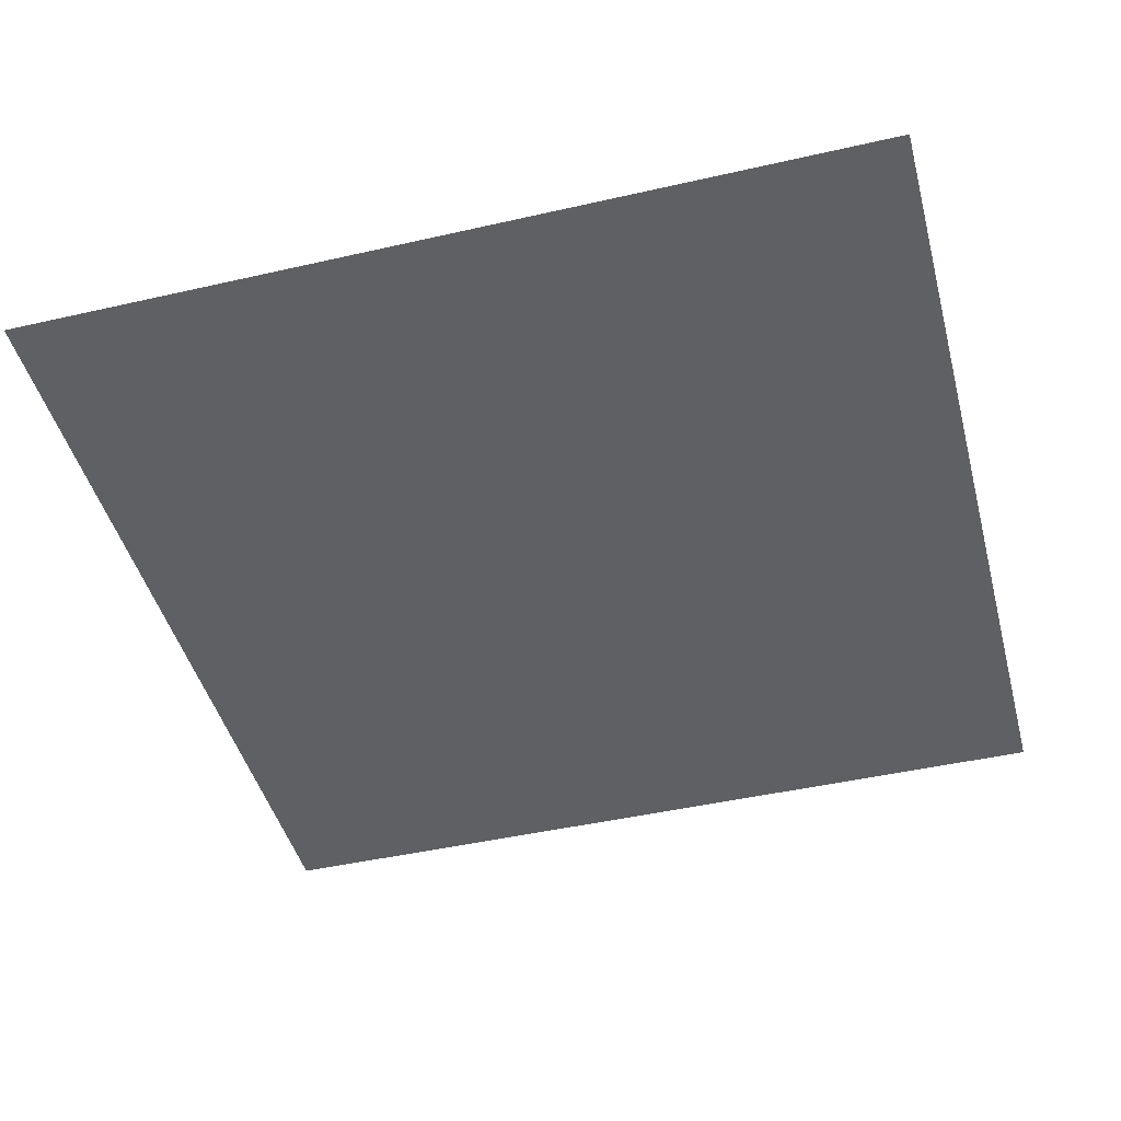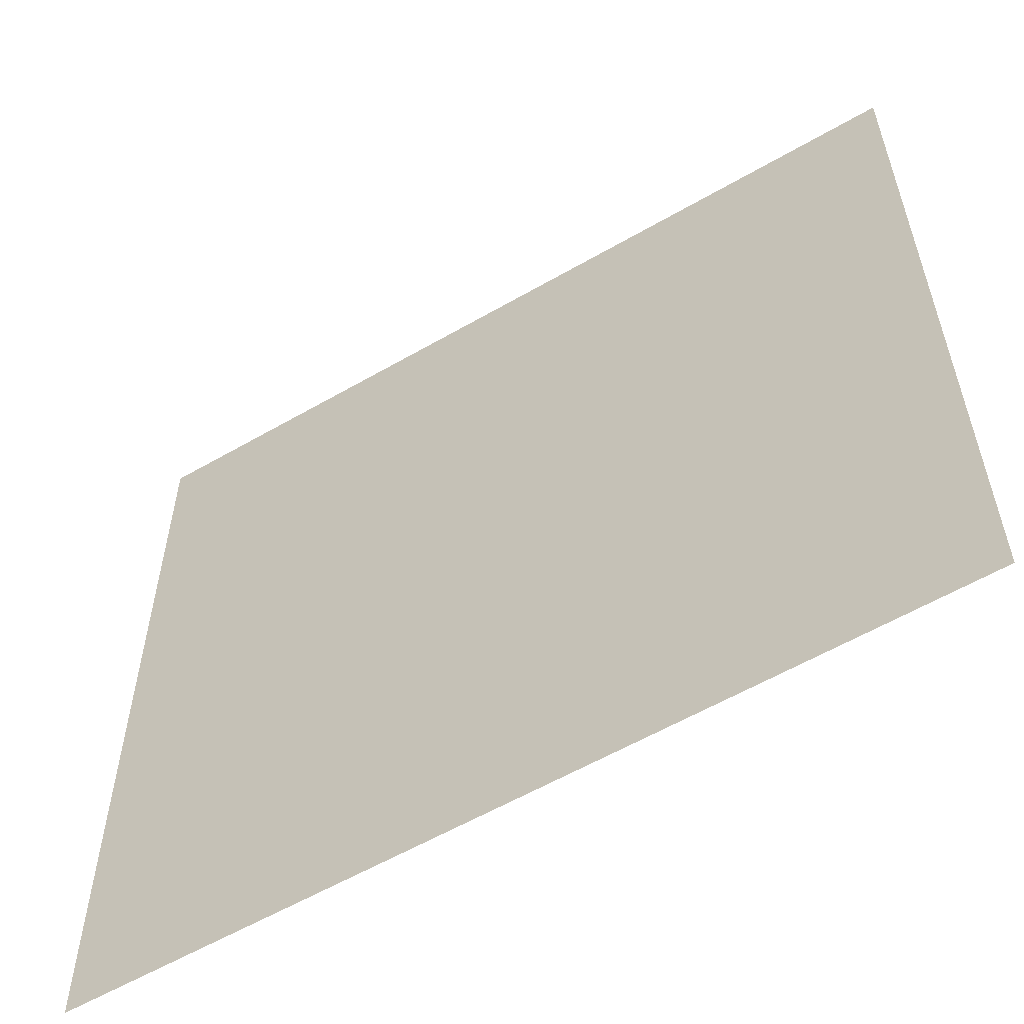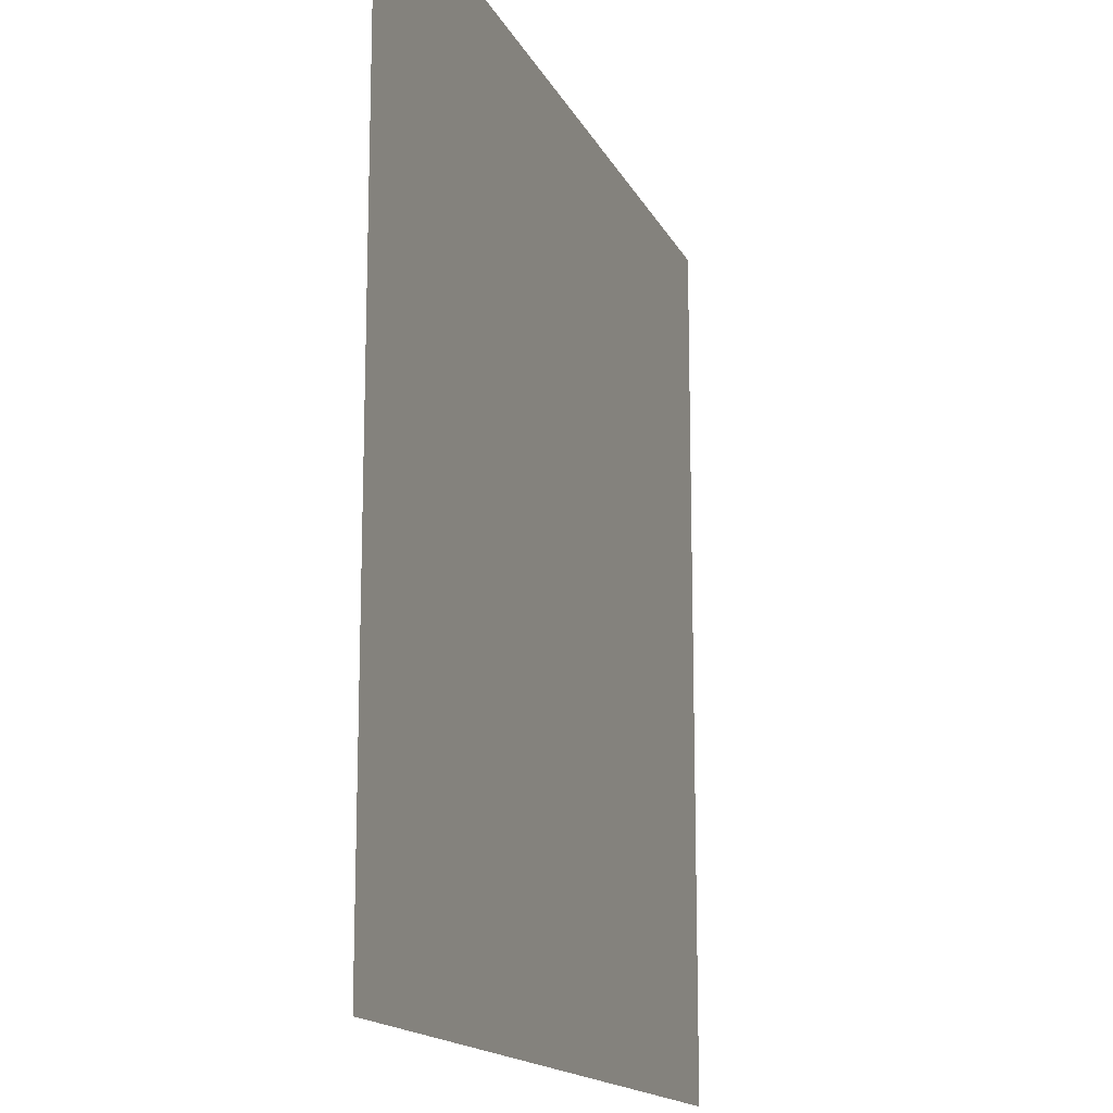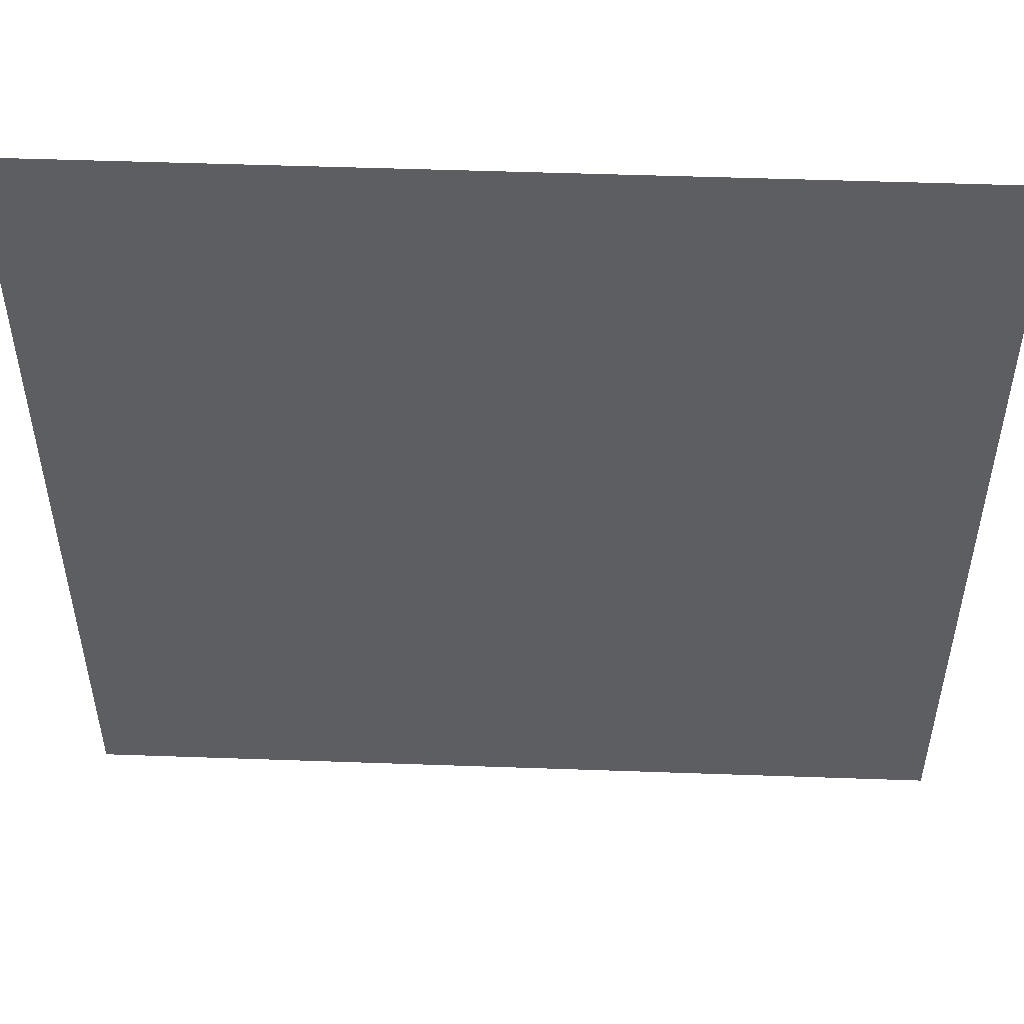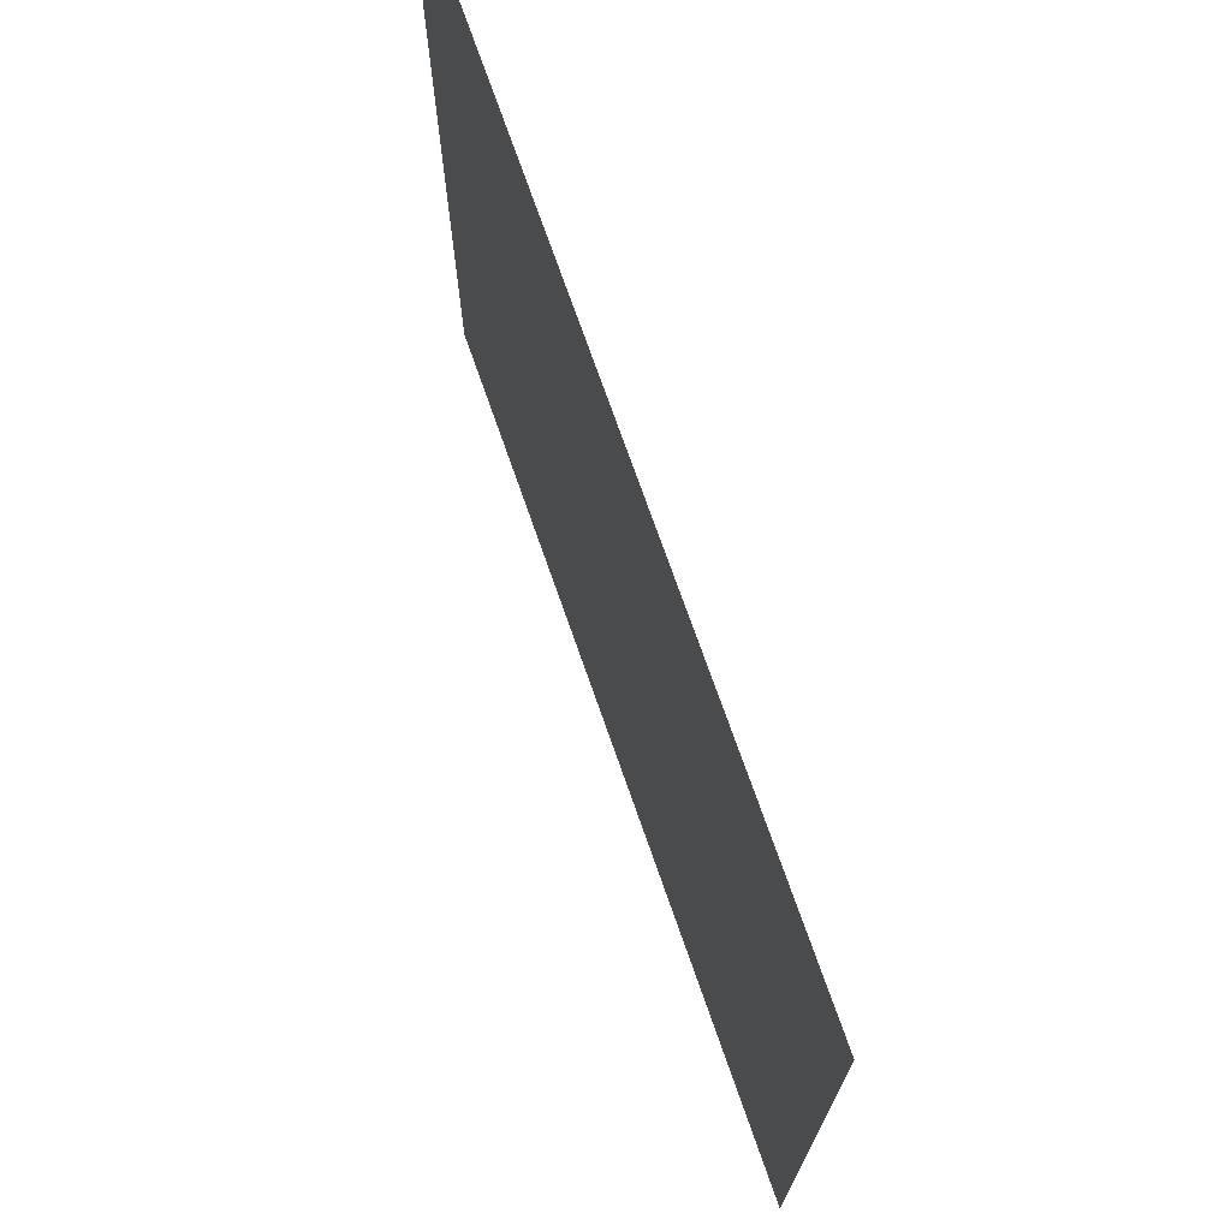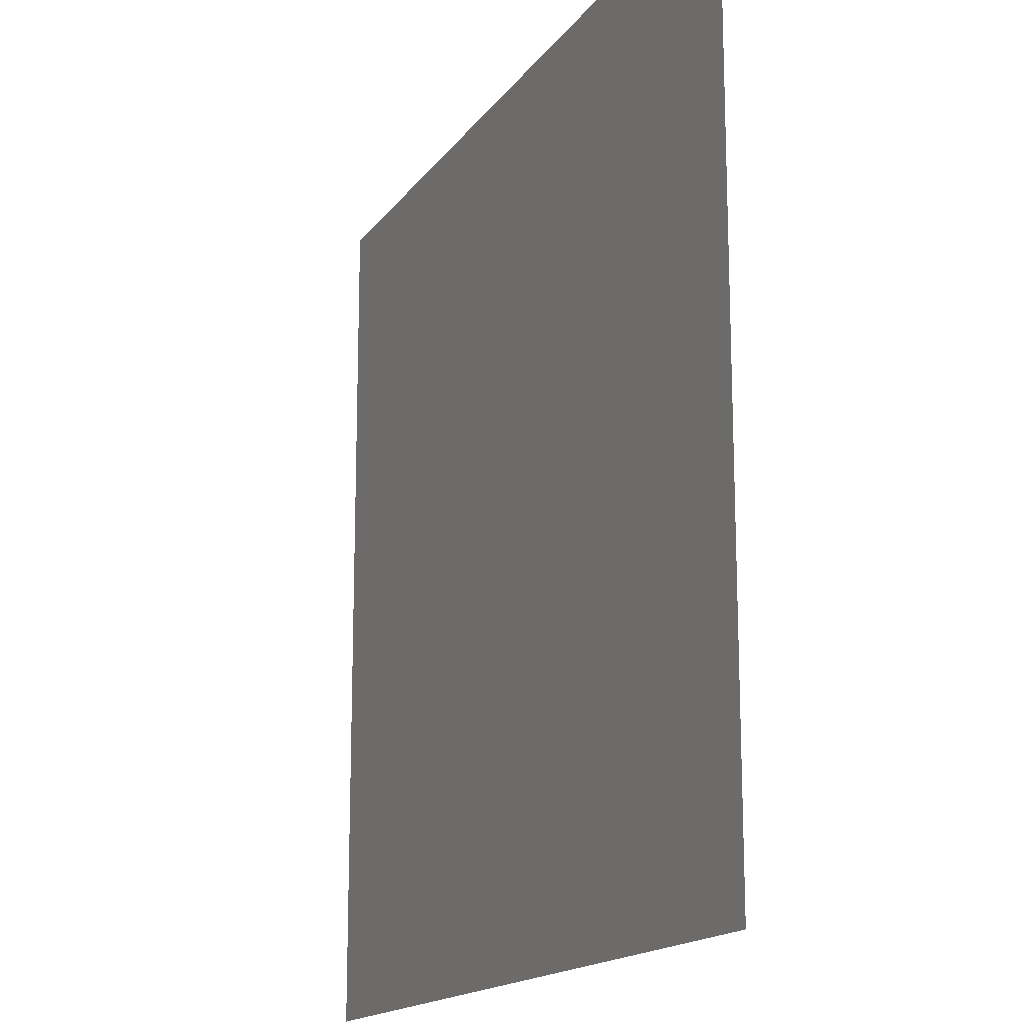
<metadata>
{"format":"obj","ext":"obj","renderer":"f3d","projection":"perspective","resolution":1024,"background":"white","views":[{"elev":-45.3,"azim":-75.2,"up":"+Y"},{"elev":-58.4,"azim":-149.1,"up":"+Z"},{"elev":-15.4,"azim":-71.6,"up":"+Z"},{"elev":51.2,"azim":2.2,"up":"+Z"},{"elev":73.2,"azim":70.7,"up":"+Z"},{"elev":-16.1,"azim":66.7,"up":"+Z"}]}
</metadata>
<code>
o Grid
v -1 0 1
v -0.8 0 1
v -0.6 0 1
v -0.4 0 1
v -0.2 0 1
v 0 0 1
v 0.2 0 1
v 0.4 0 1
v 0.6 0 1
v 0.8 0 1
v 1 0 1
v -1 0 0.8
v -0.8 0 0.8
v -0.6 0 0.8
v -0.4 0 0.8
v -0.2 0 0.8
v 0 0 0.8
v 0.2 0 0.8
v 0.4 0 0.8
v 0.6 0 0.8
v 0.8 0 0.8
v 1 0 0.8
v -1 0 0.6
v -0.8 0 0.6
v -0.6 0 0.6
v -0.4 0 0.6
v -0.2 0 0.6
v 0 0 0.6
v 0.2 0 0.6
v 0.4 0 0.6
v 0.6 0 0.6
v 0.8 0 0.6
v 1 0 0.6
v -1 0 0.4
v -0.8 0 0.4
v -0.6 0 0.4
v -0.4 0 0.4
v -0.2 0 0.4
v 0 0 0.4
v 0.2 0 0.4
v 0.4 0 0.4
v 0.6 0 0.4
v 0.8 0 0.4
v 1 0 0.4
v -1 0 0.2
v -0.8 0 0.2
v -0.6 0 0.2
v -0.4 0 0.2
v -0.2 0 0.2
v 0 0 0.2
v 0.2 0 0.2
v 0.4 0 0.2
v 0.6 0 0.2
v 0.8 0 0.2
v 1 0 0.2
v -1 0 0
v -0.8 0 0
v -0.6 0 0
v -0.4 0 0
v -0.2 0 0
v 0 0 0
v 0.2 0 0
v 0.4 0 0
v 0.6 0 0
v 0.8 0 0
v 1 0 0
v -1 0 -0.2
v -0.8 0 -0.2
v -0.6 0 -0.2
v -0.4 0 -0.2
v -0.2 0 -0.2
v 0 0 -0.2
v 0.2 0 -0.2
v 0.4 0 -0.2
v 0.6 0 -0.2
v 0.8 0 -0.2
v 1 0 -0.2
v -1 0 -0.4
v -0.8 0 -0.4
v -0.6 0 -0.4
v -0.4 0 -0.4
v -0.2 0 -0.4
v 0 0 -0.4
v 0.2 0 -0.4
v 0.4 0 -0.4
v 0.6 0 -0.4
v 0.8 0 -0.4
v 1 0 -0.4
v -1 0 -0.6
v -0.8 0 -0.6
v -0.6 0 -0.6
v -0.4 0 -0.6
v -0.2 0 -0.6
v 0 0 -0.6
v 0.2 0 -0.6
v 0.4 0 -0.6
v 0.6 0 -0.6
v 0.8 0 -0.6
v 1 0 -0.6
v -1 0 -0.8
v -0.8 0 -0.8
v -0.6 0 -0.8
v -0.4 0 -0.8
v -0.2 0 -0.8
v 0 0 -0.8
v 0.2 0 -0.8
v 0.4 0 -0.8
v 0.6 0 -0.8
v 0.8 0 -0.8
v 1 0 -0.8
v -1 0 -1
v -0.8 0 -1
v -0.6 0 -1
v -0.4 0 -1
v -0.2 0 -1
v 0 0 -1
v 0.2 0 -1
v 0.4 0 -1
v 0.6 0 -1
v 0.8 0 -1
v 1 0 -1
f 1 2 13 12
f 2 3 14 13
f 3 4 15 14
f 4 5 16 15
f 5 6 17 16
f 6 7 18 17
f 7 8 19 18
f 8 9 20 19
f 9 10 21 20
f 10 11 22 21
f 12 13 24 23
f 13 14 25 24
f 14 15 26 25
f 15 16 27 26
f 16 17 28 27
f 17 18 29 28
f 18 19 30 29
f 19 20 31 30
f 20 21 32 31
f 21 22 33 32
f 23 24 35 34
f 24 25 36 35
f 25 26 37 36
f 26 27 38 37
f 27 28 39 38
f 28 29 40 39
f 29 30 41 40
f 30 31 42 41
f 31 32 43 42
f 32 33 44 43
f 34 35 46 45
f 35 36 47 46
f 36 37 48 47
f 37 38 49 48
f 38 39 50 49
f 39 40 51 50
f 40 41 52 51
f 41 42 53 52
f 42 43 54 53
f 43 44 55 54
f 45 46 57 56
f 46 47 58 57
f 47 48 59 58
f 48 49 60 59
f 49 50 61 60
f 50 51 62 61
f 51 52 63 62
f 52 53 64 63
f 53 54 65 64
f 54 55 66 65
f 56 57 68 67
f 57 58 69 68
f 58 59 70 69
f 59 60 71 70
f 60 61 72 71
f 61 62 73 72
f 62 63 74 73
f 63 64 75 74
f 64 65 76 75
f 65 66 77 76
f 67 68 79 78
f 68 69 80 79
f 69 70 81 80
f 70 71 82 81
f 71 72 83 82
f 72 73 84 83
f 73 74 85 84
f 74 75 86 85
f 75 76 87 86
f 76 77 88 87
f 78 79 90 89
f 79 80 91 90
f 80 81 92 91
f 81 82 93 92
f 82 83 94 93
f 83 84 95 94
f 84 85 96 95
f 85 86 97 96
f 86 87 98 97
f 87 88 99 98
f 89 90 101 100
f 90 91 102 101
f 91 92 103 102
f 92 93 104 103
f 93 94 105 104
f 94 95 106 105
f 95 96 107 106
f 96 97 108 107
f 97 98 109 108
f 98 99 110 109
f 100 101 112 111
f 101 102 113 112
f 102 103 114 113
f 103 104 115 114
f 104 105 116 115
f 105 106 117 116
f 106 107 118 117
f 107 108 119 118
f 108 109 120 119
f 109 110 121 120

</code>
